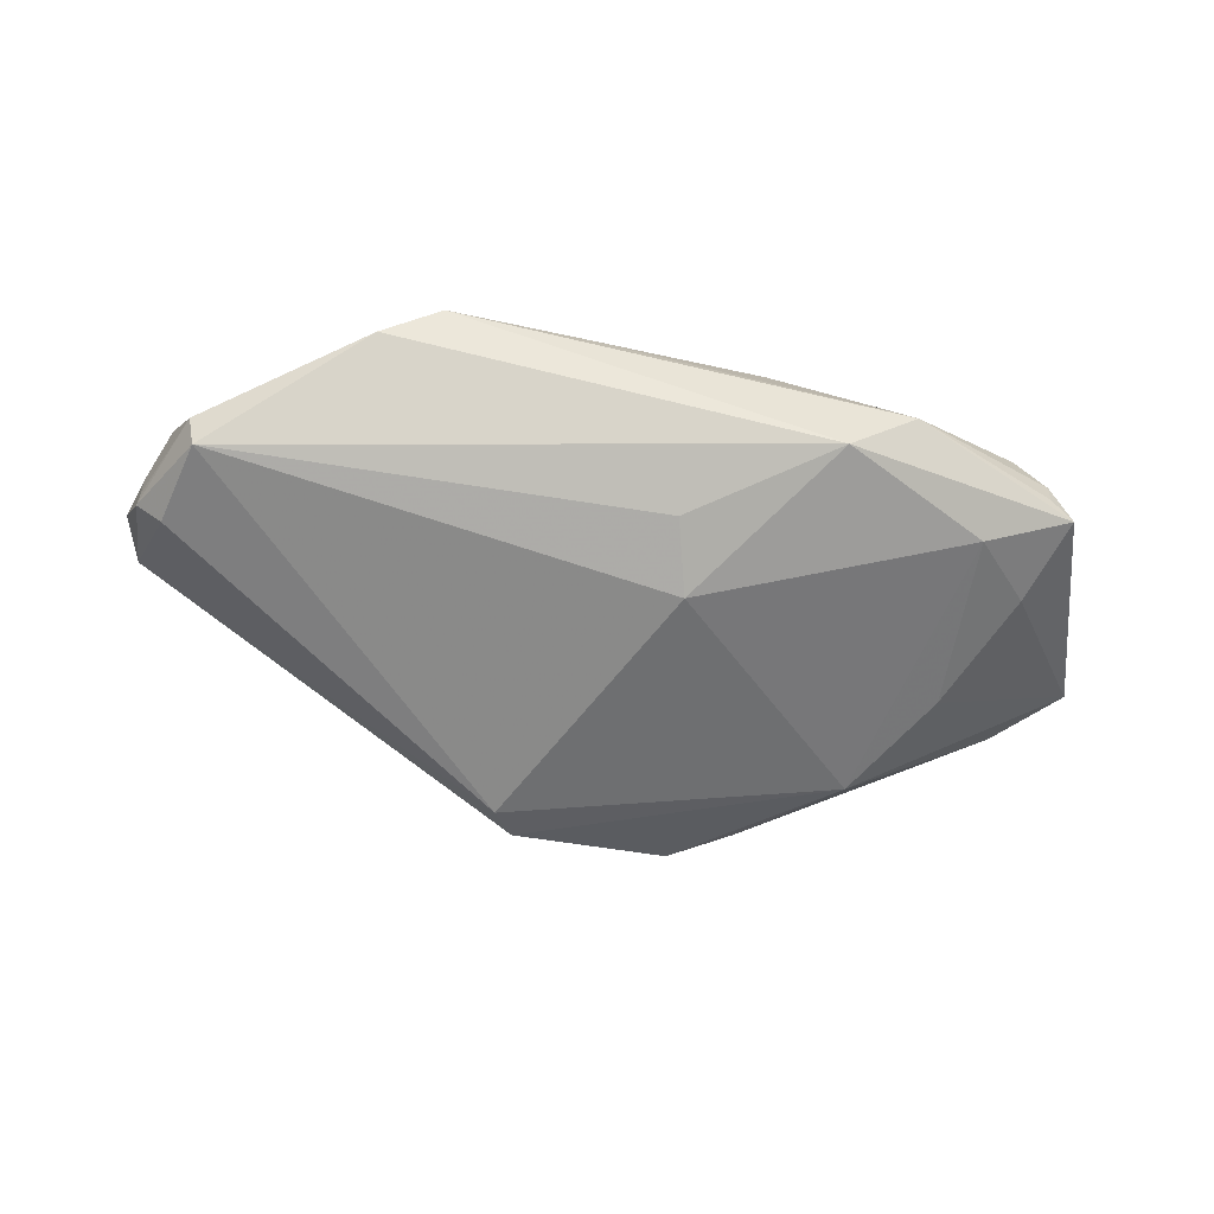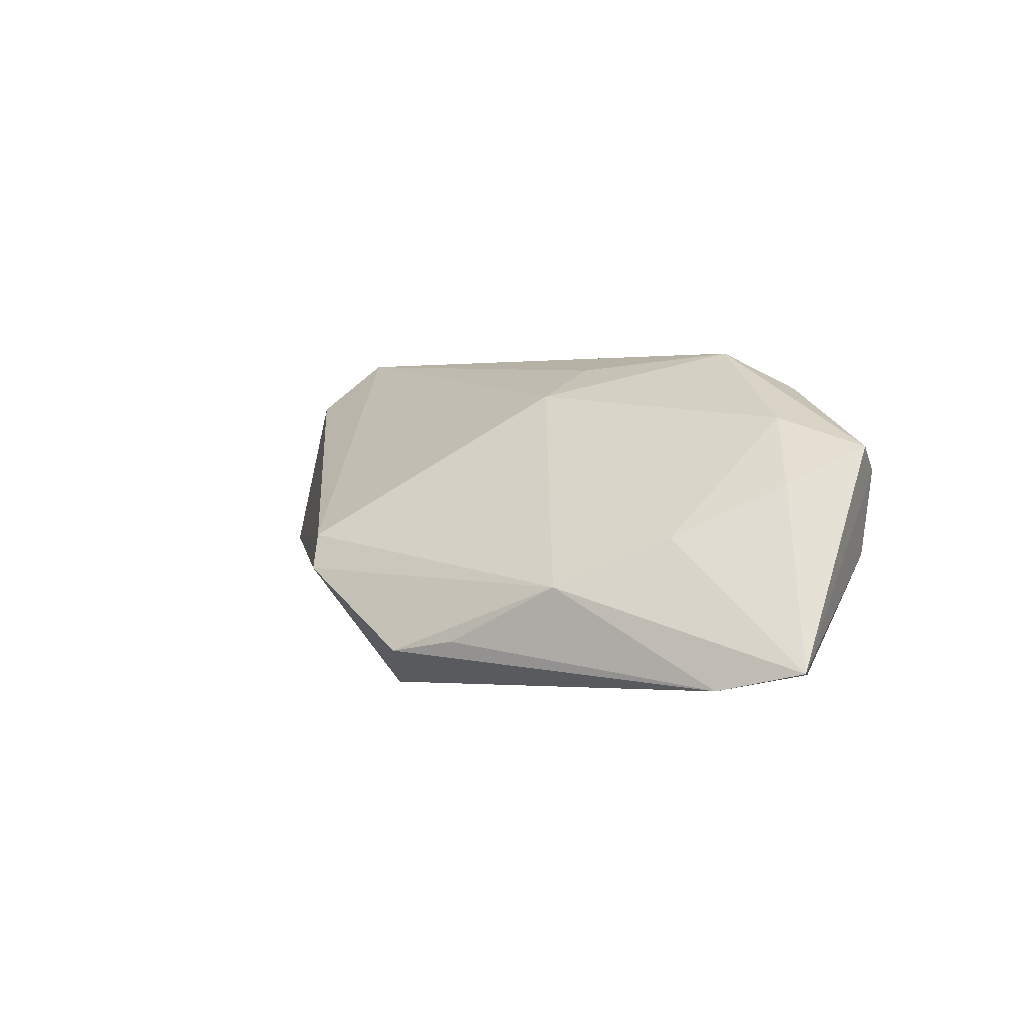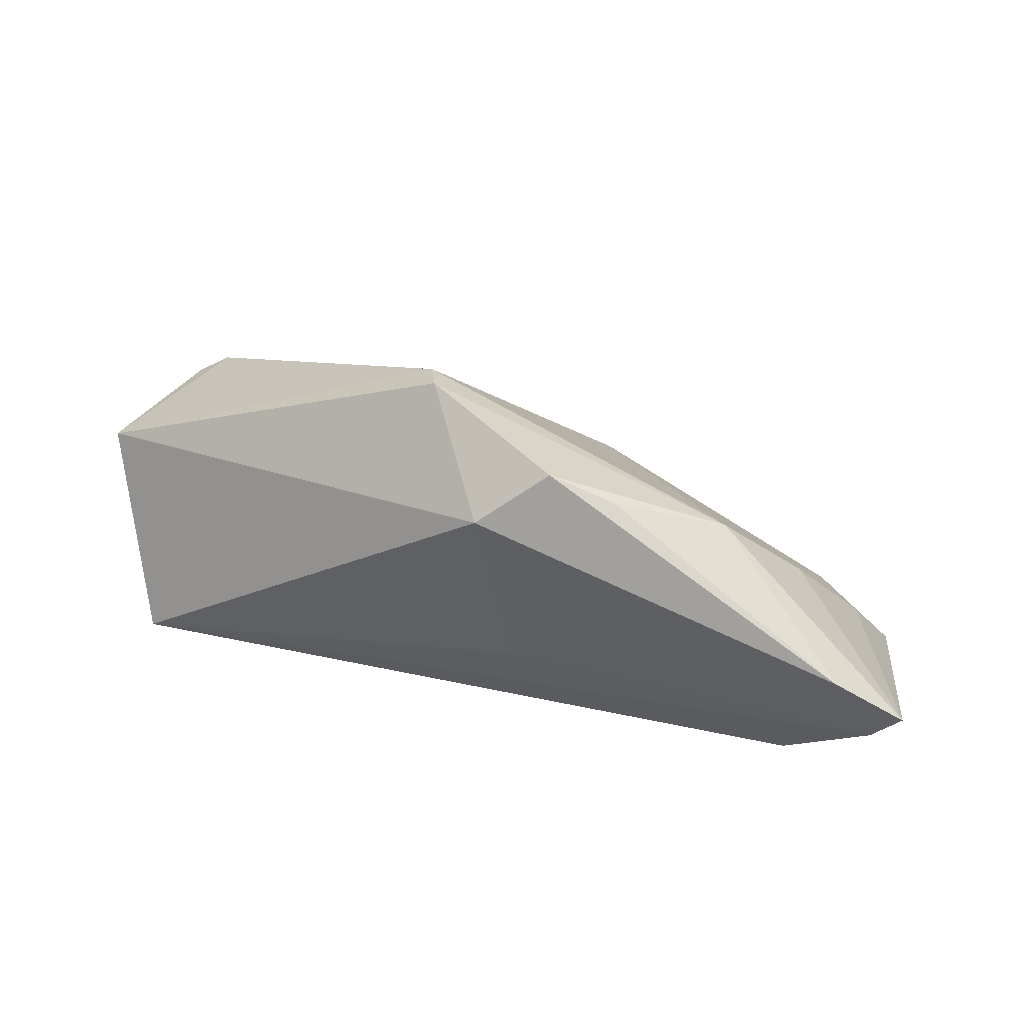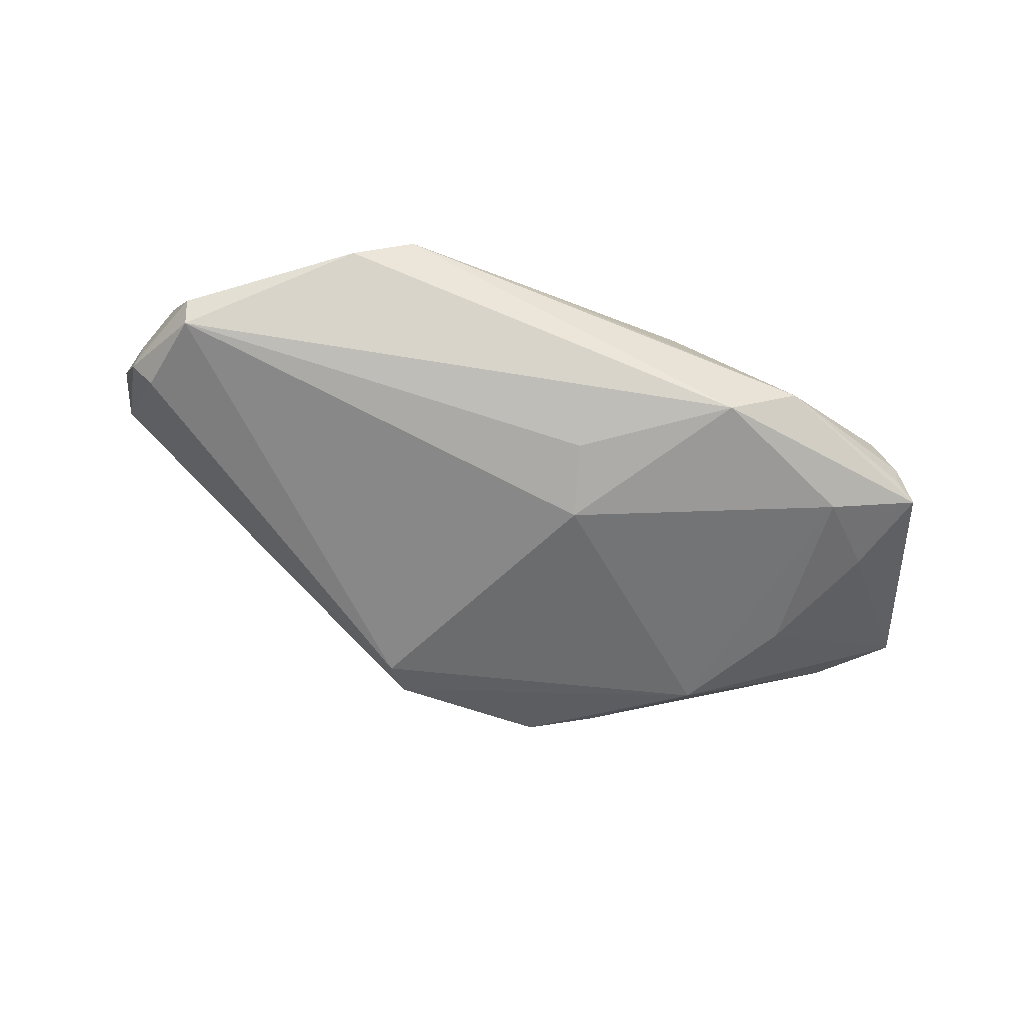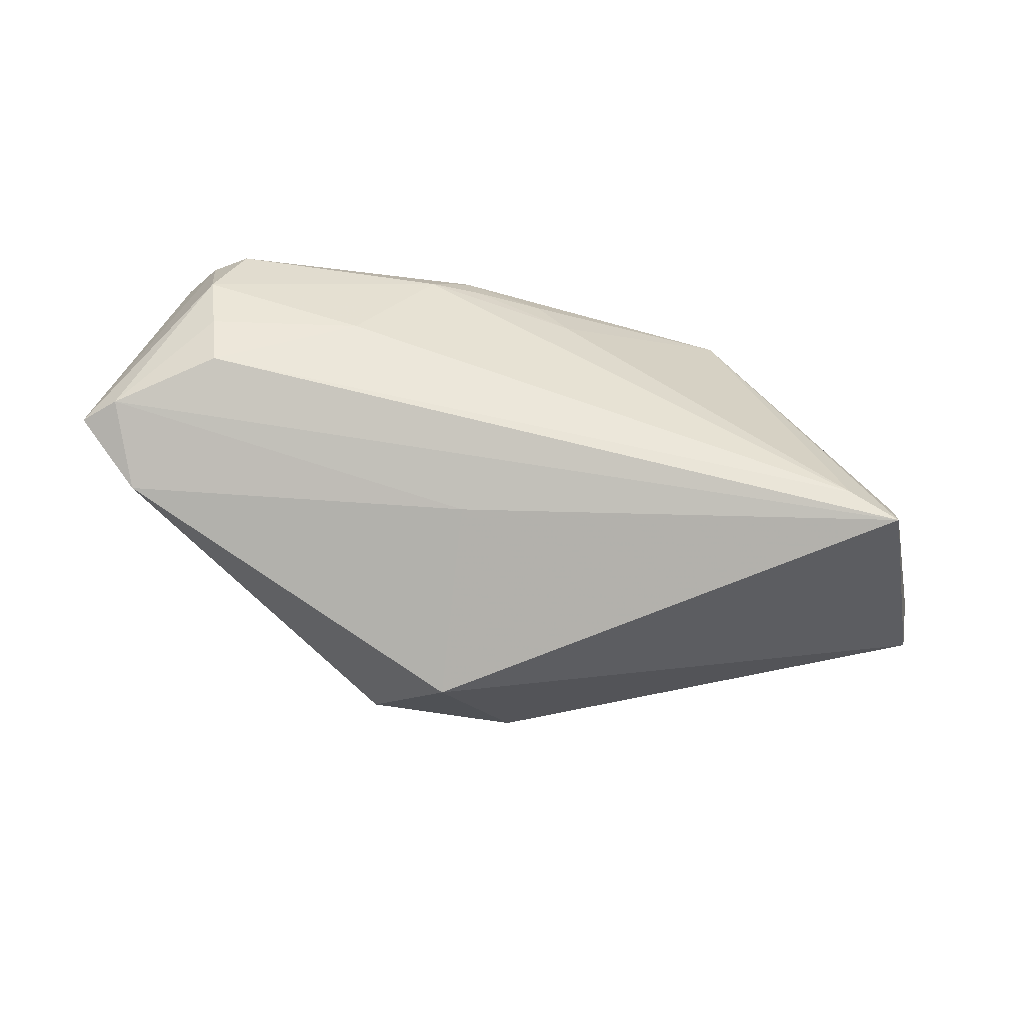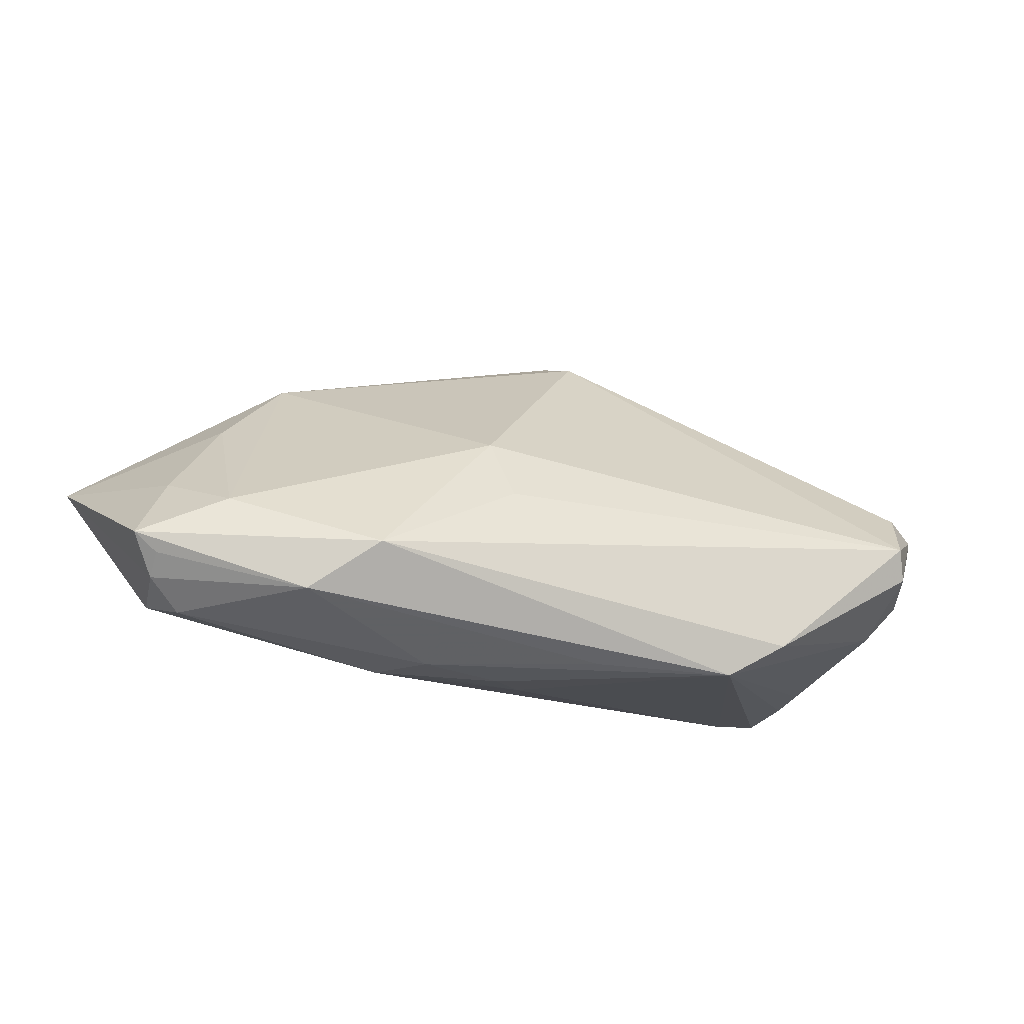
<metadata>
{"format":"obj","ext":"obj","renderer":"f3d","projection":"perspective","resolution":1024,"background":"white","views":[{"elev":79.3,"azim":-172.2,"up":"+Z"},{"elev":2.2,"azim":-126.4,"up":"+Z"},{"elev":46.5,"azim":-159.7,"up":"+Y"},{"elev":79.5,"azim":-163.1,"up":"+Z"},{"elev":-76.5,"azim":-16.8,"up":"+Z"},{"elev":-25.6,"azim":-20.2,"up":"+Y"}]}
</metadata>
<code>
v 0.05922 0.00222 0.003651
v -0.014 0.03393 -0.01604
v 0.02865 -0.01976 0.02399
v 0.05871 0.006493 -0.004568
v 0.05496 0.001632 0.01562
v -0.05466 -0.01347 0.01154
v 0.0476 -0.01358 -0.007941
v 0.04002 -0.01568 -0.01939
v -0.0223 0.03013 -0.01434
v -0.03173 -0.0164 -0.008226
v -0.05085 -0.01155 -0.009898
v -0.05773 -0.01107 0.01168
v 0.048 -0.01376 -0.01412
v -0.0366 -0.01911 0.01977
v 0.04774 -0.002936 0.02509
v -0.02311 -0.02356 0.005043
v 0.008134 0.03261 -0.001253
v 0.003695 -0.02374 0.01879
v -0.01053 0.001823 -0.02045
v -0.02836 -0.01346 0.0249
v -0.04513 0.01145 -0.0001525
v -0.06018 0.001788 -0.01706
v -0.009732 -0.002662 0.02277
v -0.04646 -0.006211 0.01548
v 0.05528 0.003221 0.01562
v 0.02132 -0.02414 0.02189
v -0.0117 0.006215 0.01876
v 0.05017 -0.01064 0.009695
v -0.01648 -0.02395 0.007111
v -0.05311 -0.001439 0.006806
v -0.002423 -0.02307 0.004154
v -0.05471 0.01239 -0.01889
v -0.01816 -0.02414 0.01181
v -0.05466 -0.01575 0.008462
v -0.03542 0.02309 -0.006582
v 0.05571 -0.0006693 0.01218
v -0.005796 0.02758 -0.02159
v -0.05039 -0.01912 0.005955
v 0.04698 -0.01426 -0.02159
v 0.005888 0.03473 -0.005871
v -0.06383 0.005729 -0.0163
v 0.05146 0.005284 0.01773
v -0.007158 -0.02414 0.009043
v 0.05285 -0.006866 0.0139
v -0.04885 -0.007666 -0.01564
v 0.0491 -0.006589 0.02286
v -0.05315 -0.01538 -0.002869
f 18 26 14
f 37 4 39
f 39 19 37
f 19 32 37
f 37 32 2
f 2 40 37
f 37 40 4
f 22 47 41
f 41 32 22
f 22 32 19
f 39 45 22
f 22 19 39
f 39 4 1
f 26 28 3
f 35 40 2
f 41 21 35
f 35 32 41
f 17 15 42
f 42 4 17
f 4 40 17
f 40 35 17
f 39 26 8
f 8 45 39
f 8 10 45
f 47 22 11
f 11 22 45
f 11 10 47
f 45 10 11
f 14 12 6
f 47 38 34
f 41 47 34
f 34 12 41
f 34 6 12
f 34 38 14
f 14 6 34
f 33 18 14
f 14 38 33
f 26 18 33
f 7 28 26
f 25 4 42
f 25 1 4
f 42 15 25
f 39 1 13
f 28 7 13
f 44 28 13
f 13 1 44
f 13 26 39
f 13 7 26
f 2 32 9
f 9 35 2
f 32 35 9
f 15 17 27
f 27 17 35
f 31 8 26
f 16 33 38
f 16 38 47
f 47 10 16
f 10 8 16
f 8 31 16
f 46 25 15
f 15 3 46
f 46 28 44
f 46 3 28
f 44 1 36
f 1 25 36
f 36 46 44
f 20 3 15
f 14 26 20
f 26 3 20
f 20 12 14
f 30 21 41
f 41 12 30
f 26 33 43
f 43 31 26
f 25 46 5
f 5 36 25
f 46 36 5
f 15 27 23
f 23 20 15
f 27 20 23
f 12 20 24
f 24 20 27
f 24 30 12
f 21 30 24
f 24 35 21
f 24 27 35
f 29 16 31
f 31 43 29
f 33 16 29
f 29 43 33

</code>
